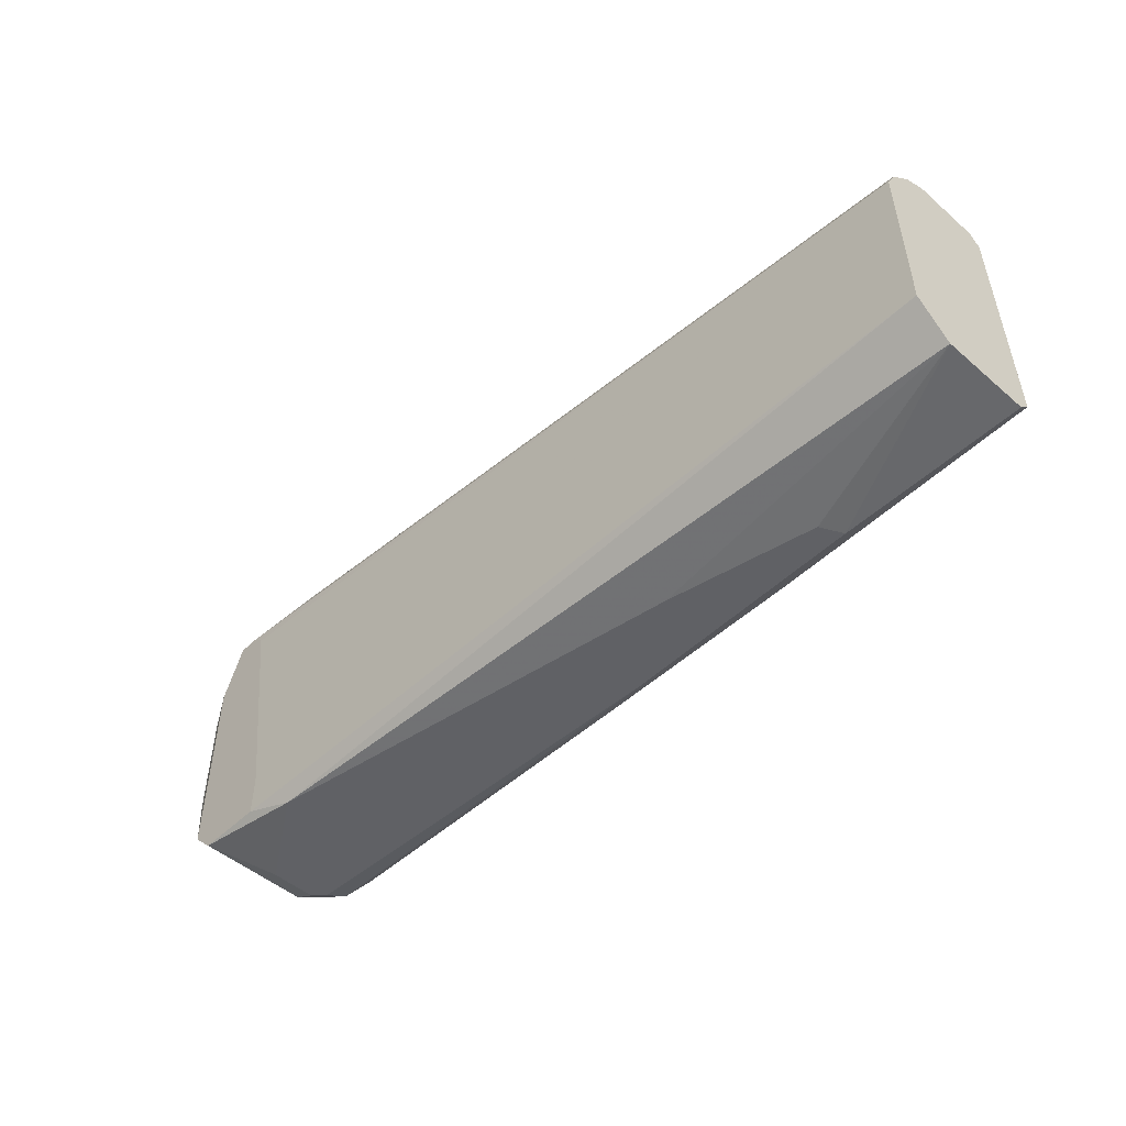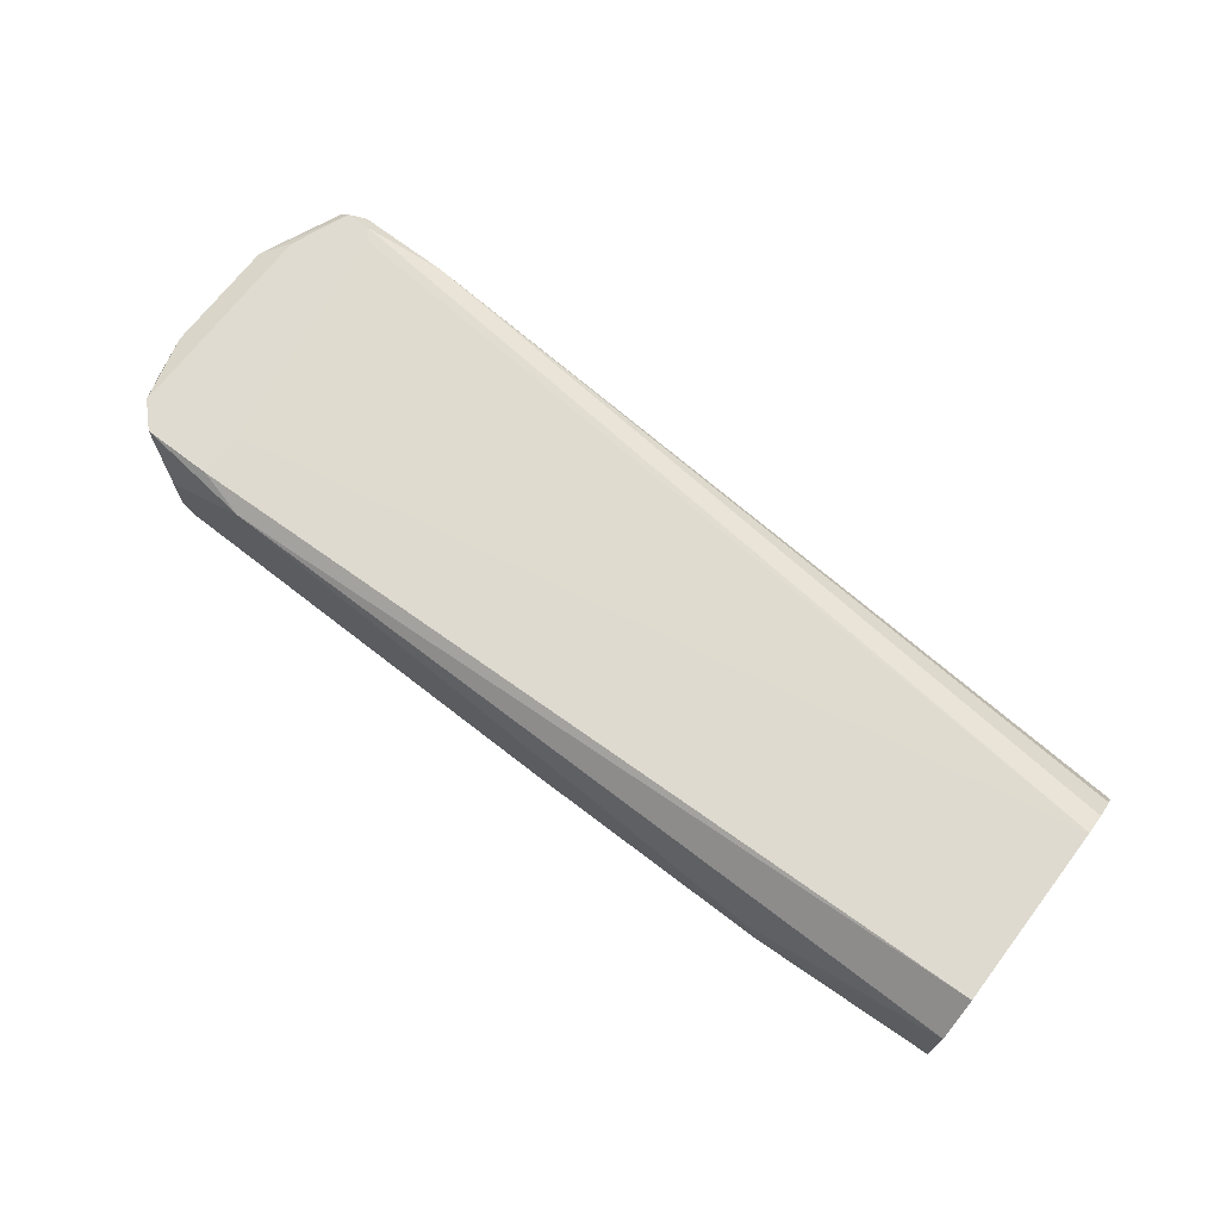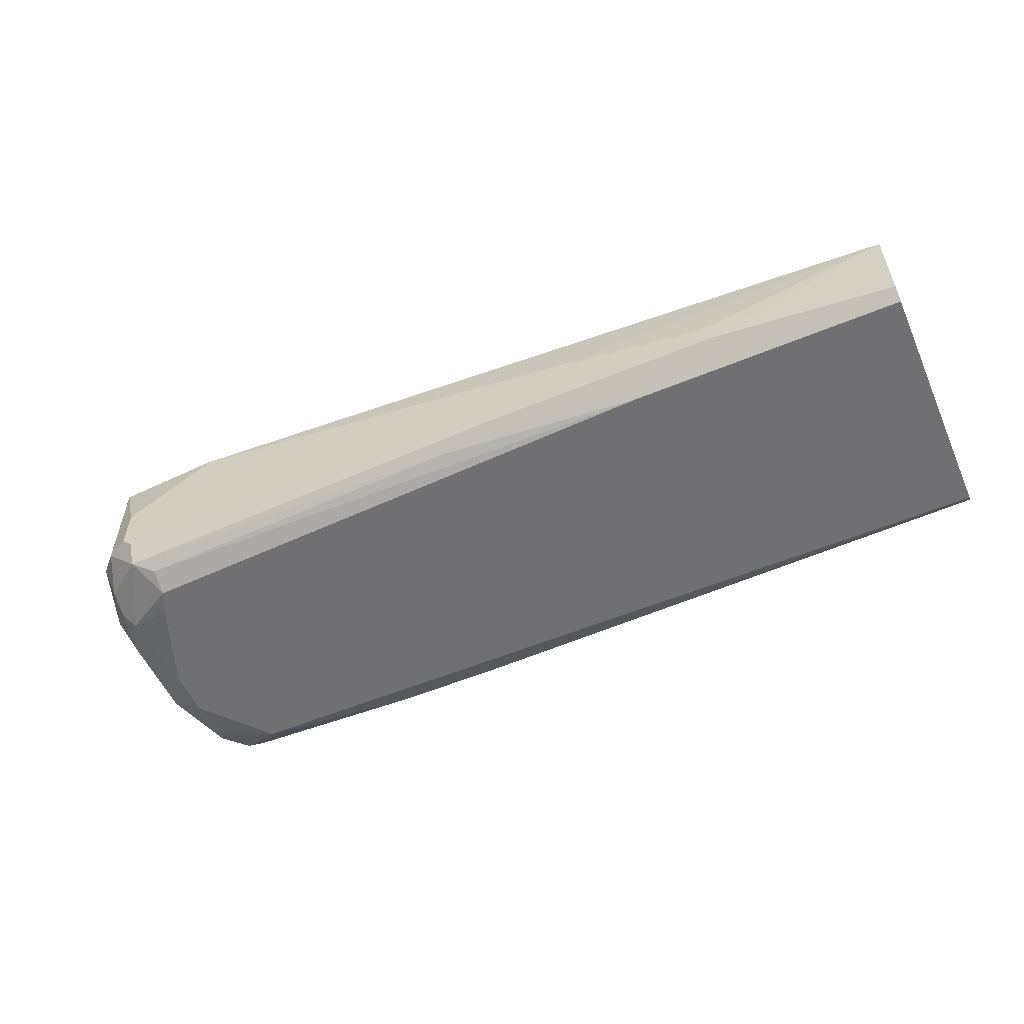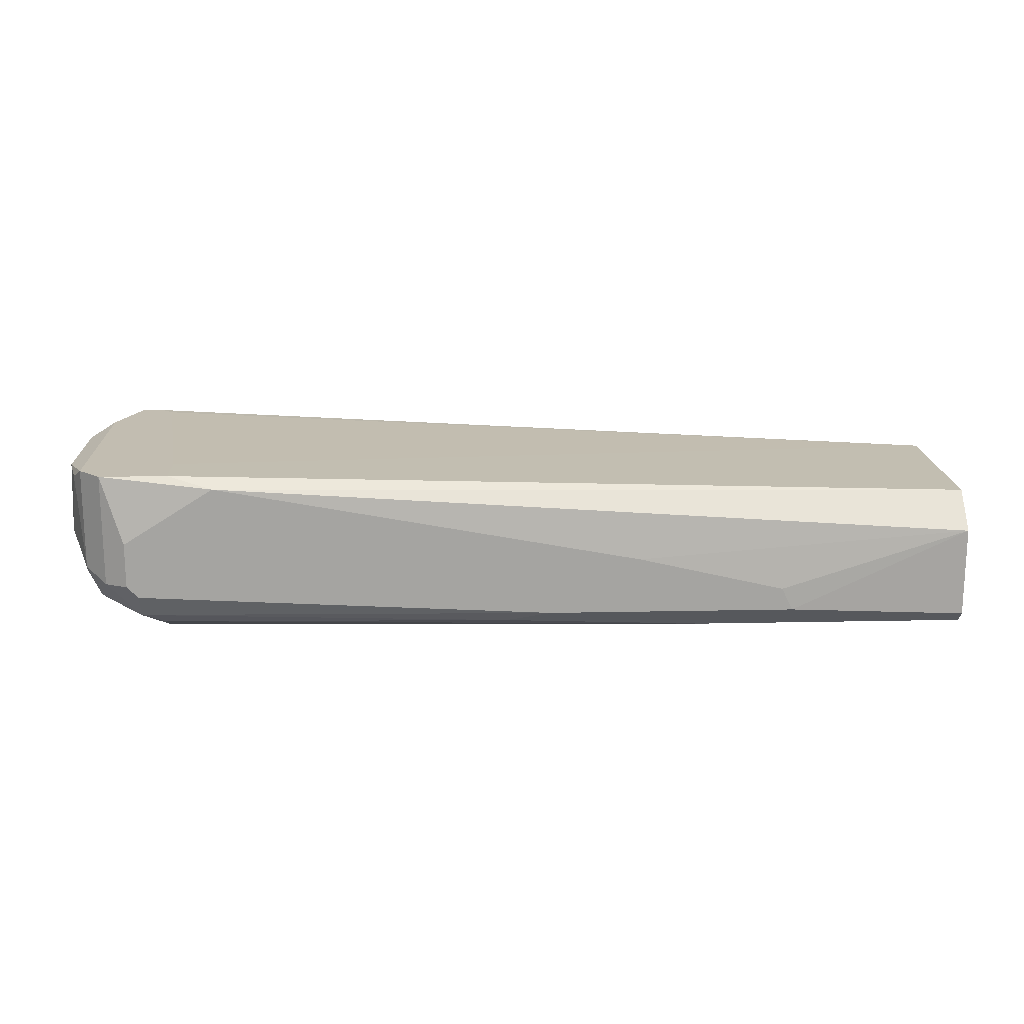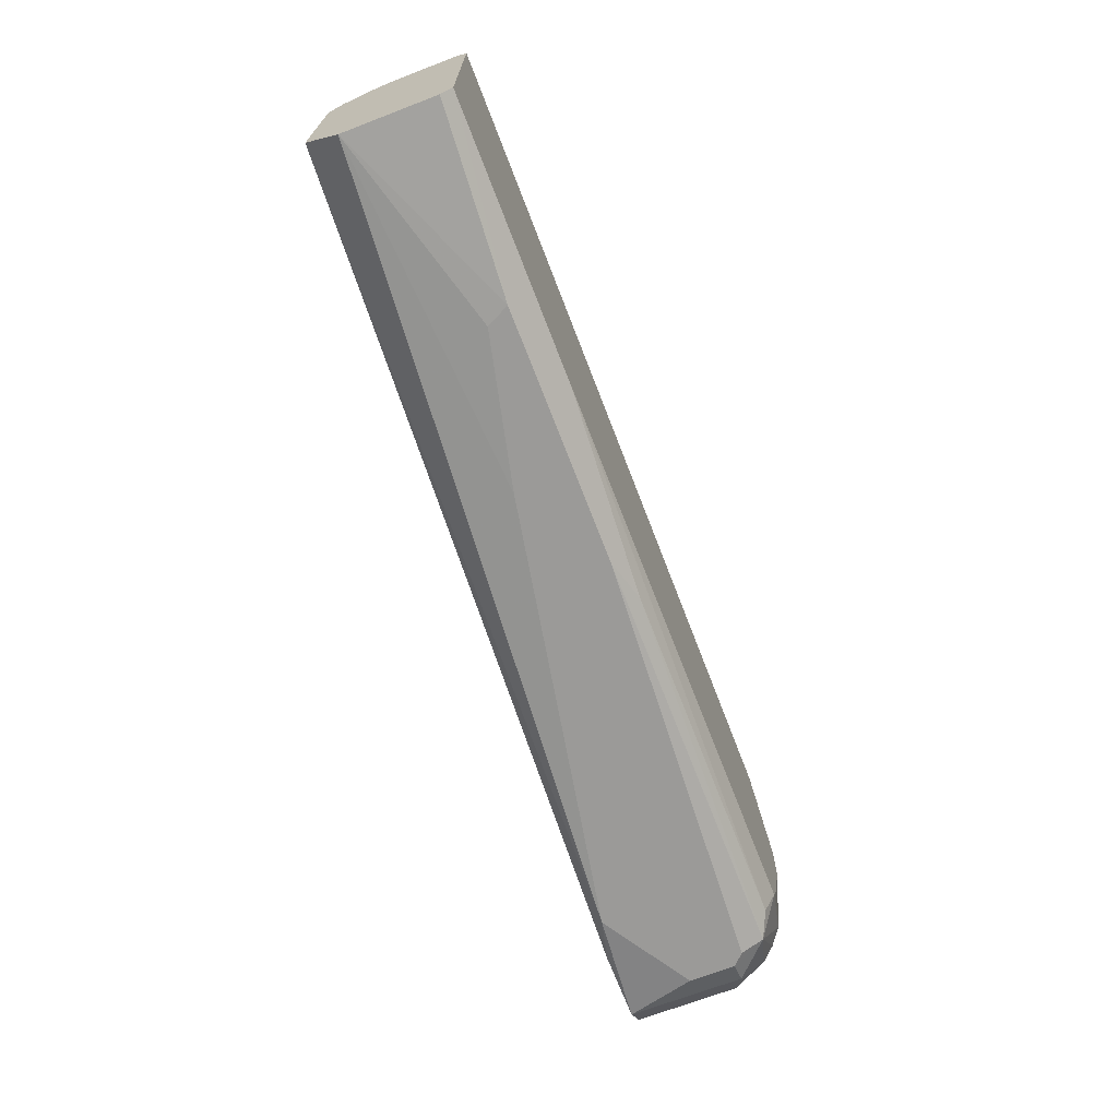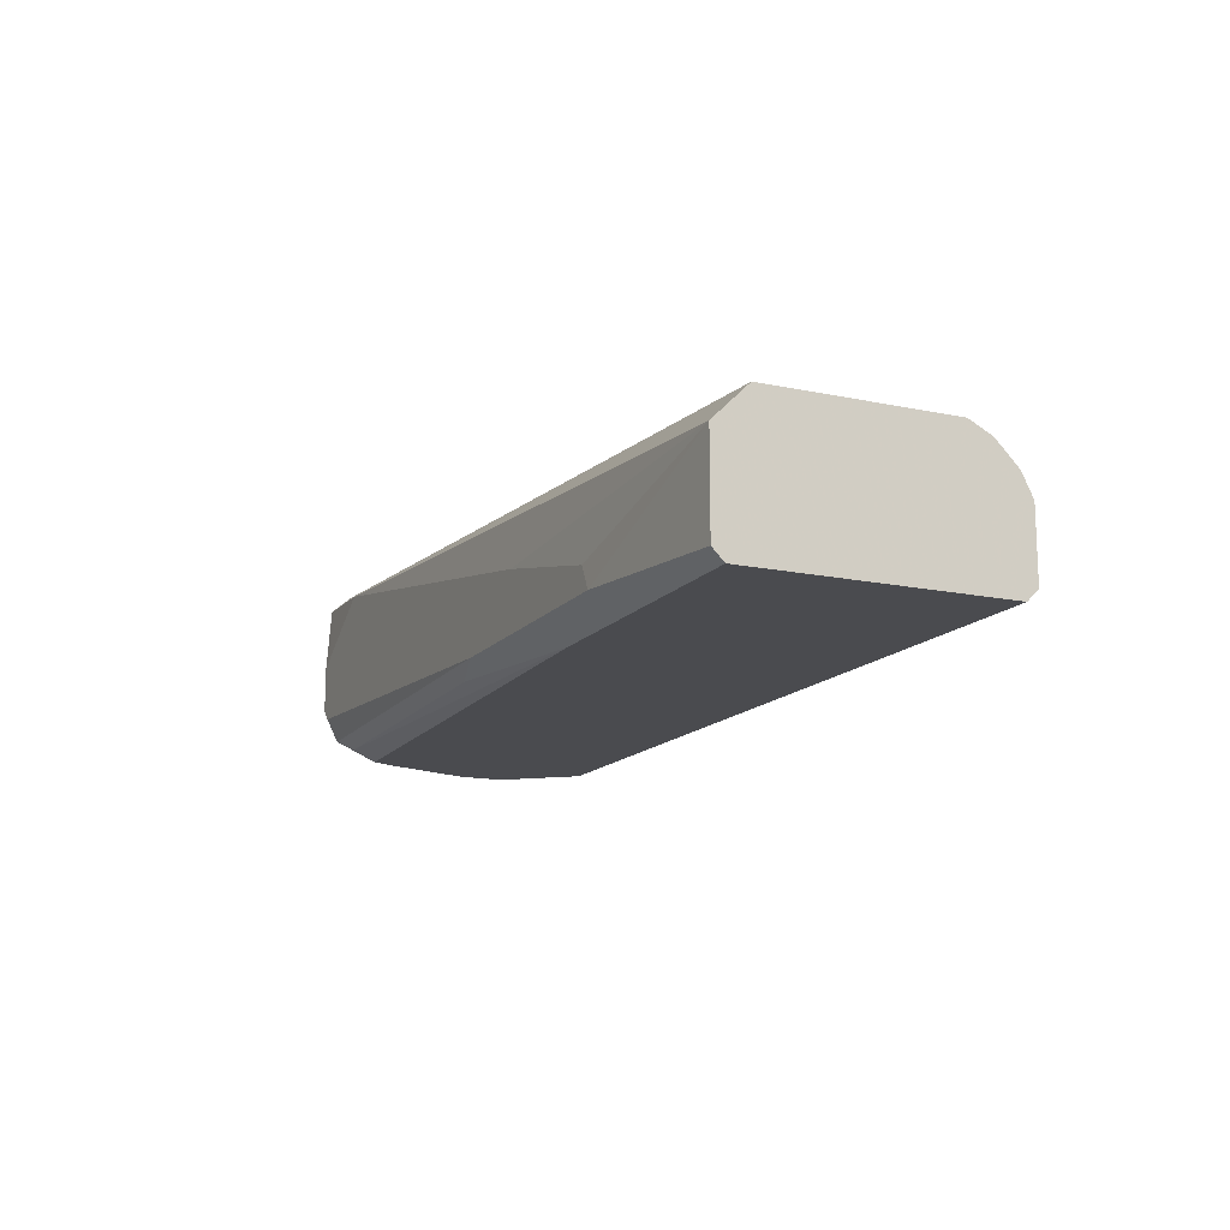
<metadata>
{"format":"obj","ext":"obj","renderer":"f3d","projection":"perspective","resolution":1024,"background":"white","views":[{"elev":-49.7,"azim":-133.5,"up":"+Z"},{"elev":69.8,"azim":-142.6,"up":"+Y"},{"elev":-55.0,"azim":-156.3,"up":"+Y"},{"elev":16.9,"azim":177.6,"up":"+Y"},{"elev":-69.4,"azim":-69.0,"up":"+Z"},{"elev":-14.3,"azim":-114.7,"up":"+Y"}]}
</metadata>
<code>
v 0.105 -0.005588 -0.009033
v 0.105 0.005973 0.01409
v 0.105 -0.006639 -0.00693
v 0.08289 -0.00769 0.01409
v 0.09762 0.007026 -0.007983
v 0.09762 0.007026 -0.01219
v 0.09762 -0.008743 0.01199
v 0.1018 0.007026 0.01409
v 0.1018 -0.006639 0.01409
v 0.1018 -0.003485 -0.01324
v 0.1018 0.000716 -0.01324
v 0.06189 -0.006639 -0.01324
v 0.06189 -0.001383 0.01514
v 0.03981 -0.004535 -0.01324
v 0.1029 -0.00769 0.01094
v 0.1029 0.005973 0.01514
v 0.1029 -0.002433 0.01514
v 0.1029 -0.008743 0.001475
v 0.1029 -0.008743 0.005678
v 0.1071 0.005973 -0.007983
v 0.1071 -0.004535 -0.004829
v 0.1071 -0.003485 0.008834
v 0.1071 0.000716 0.01094
v 0.05348 -0.001383 -0.01324
v 0.09446 0.005973 0.01514
v 0.1081 0.005973 -0.003776
v 0.1081 0.005973 0.006734
v 0.1081 -0.000334 -0.004829
v 0.1081 -0.002433 0.004628
v 0.05874 -0.005588 0.01514
v 0.07344 0.001769 0.01514
v 0.07344 -0.00769 0.01409
v 0.1008 -0.005588 0.01514
v 0.1008 -0.004535 -0.01324
v 0.1008 0.007026 0.01304
v 0.1008 -0.006639 -0.01219
v 0.09972 -0.008743 -0.00693
v 0.106 0.007026 -0.01008
v 0.106 0.007026 0.008834
v 0.106 -0.002433 -0.01008
v 0.106 -0.006639 -0.001673
v 0.106 -0.006639 0.005678
v 0.04718 -0.008743 -0.01114
v 0.09341 0.005973 -0.01324
v 0.06608 -0.00769 -0.01219
v 0.03877 -0.006639 -0.01324
v 0.02194 -0.00769 -0.01219
v 0.02194 -0.00769 0.01304
v 0.02194 0.003871 0.007781
v 0.02194 0.003871 -0.009033
v 0.02194 0.00282 0.009887
v 0.02194 0.000716 0.01199
v 0.02194 0.000716 -0.01219
v 0.02194 -0.008743 -0.01114
v 0.02194 -0.008743 0.01199
v 0.02194 -0.001383 0.01304
v 0.09866 -0.00769 -0.01114
v 0.09866 -0.008743 -0.009033
v 0.1039 -0.00769 -0.005879
v 0.1039 -0.004535 0.01409
v 0.1039 0.007026 0.01409
v 0.1039 0.007026 -0.01219
v 0.1039 -0.006639 0.01199
v 0.1039 -0.003485 -0.01219
f 64 40 1
f 49 54 48
f 54 49 50
f 7 54 37
f 49 48 56
f 54 50 53
f 54 7 55
f 48 54 55
f 53 50 44
f 13 33 25
f 46 44 10
f 61 62 6
f 50 49 6
f 62 44 6
f 44 50 6
f 56 48 30
f 33 13 30
f 13 56 30
f 55 7 32
f 48 55 32
f 30 48 32
f 33 30 32
f 49 56 51
f 25 49 51
f 37 54 58
f 26 27 29
f 27 23 29
f 61 6 35
f 7 37 18
f 62 61 38
f 40 62 38
f 27 26 38
f 56 25 52
f 51 56 52
f 25 51 52
f 46 54 47
f 54 53 47
f 53 46 47
f 61 25 16
f 25 33 16
f 21 40 28
f 26 29 28
f 29 21 28
f 46 53 14
f 44 46 14
f 54 46 12
f 46 10 12
f 36 45 12
f 23 27 2
f 27 61 2
f 60 23 2
f 61 16 2
f 29 23 22
f 42 29 22
f 23 60 22
f 58 54 43
f 54 12 43
f 12 45 43
f 36 58 57
f 45 36 57
f 58 43 57
f 43 45 57
f 36 10 64
f 10 62 64
f 62 40 64
f 61 27 39
f 38 61 39
f 27 38 39
f 6 49 5
f 49 35 5
f 35 6 5
f 10 36 34
f 12 10 34
f 36 12 34
f 56 13 31
f 25 56 31
f 13 25 31
f 44 62 11
f 62 10 11
f 10 44 11
f 7 18 19
f 18 42 19
f 15 7 19
f 42 15 19
f 58 36 59
f 37 58 59
f 18 37 59
f 36 3 59
f 59 3 41
f 21 29 41
f 29 42 41
f 42 18 41
f 3 21 41
f 18 59 41
f 15 42 63
f 42 22 63
f 22 60 63
f 32 7 4
f 33 32 4
f 60 33 9
f 7 15 9
f 63 60 9
f 15 63 9
f 4 7 9
f 33 4 9
f 33 60 17
f 16 33 17
f 60 2 17
f 2 16 17
f 49 25 8
f 25 61 8
f 35 49 8
f 61 35 8
f 53 44 24
f 14 53 24
f 44 14 24
f 40 38 20
f 38 26 20
f 28 40 20
f 26 28 20
f 40 21 1
f 21 3 1
f 3 36 1
f 36 64 1

</code>
